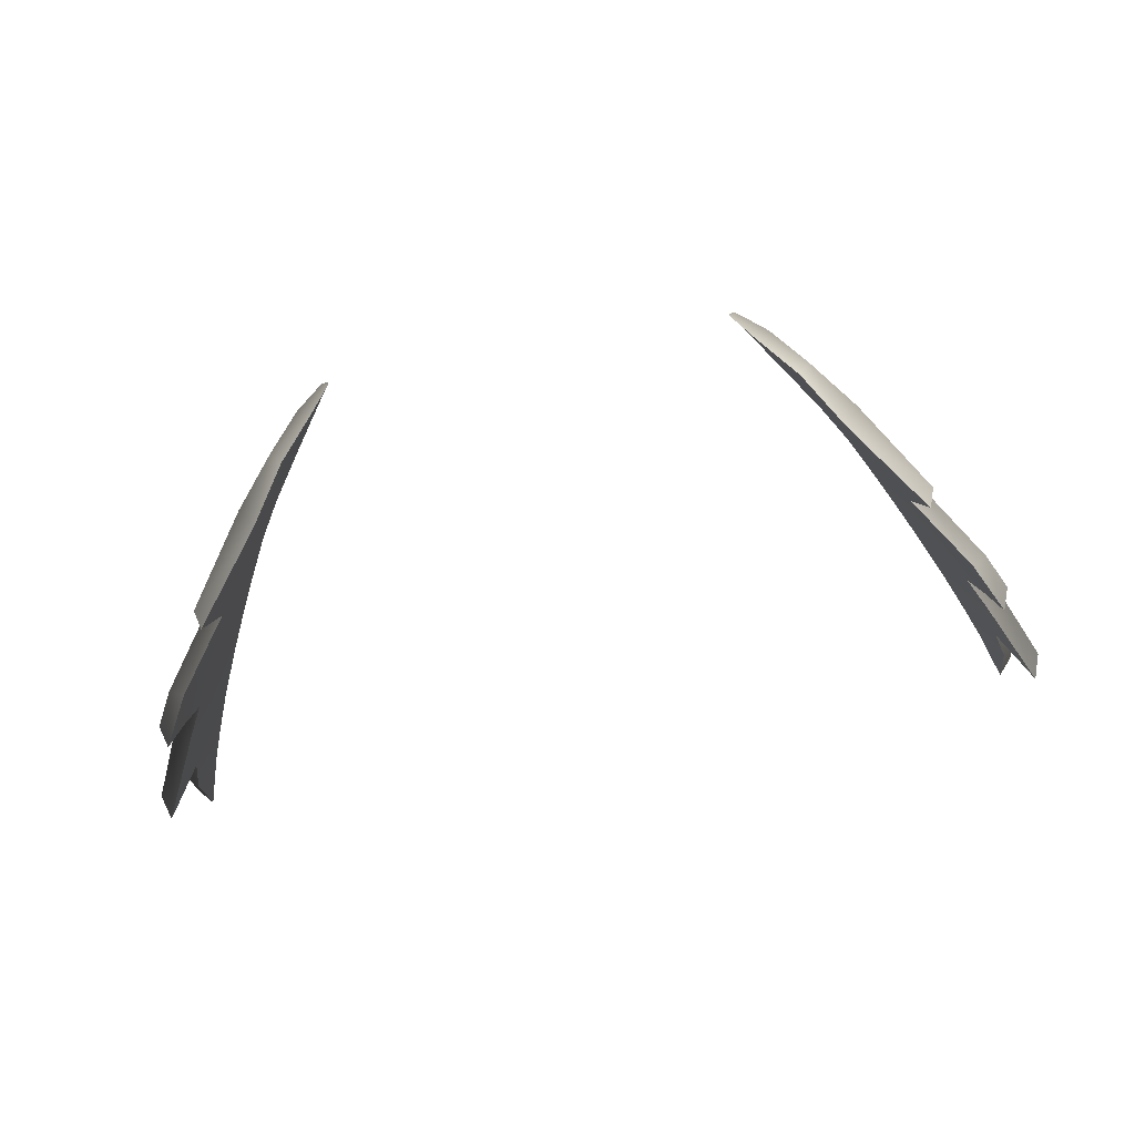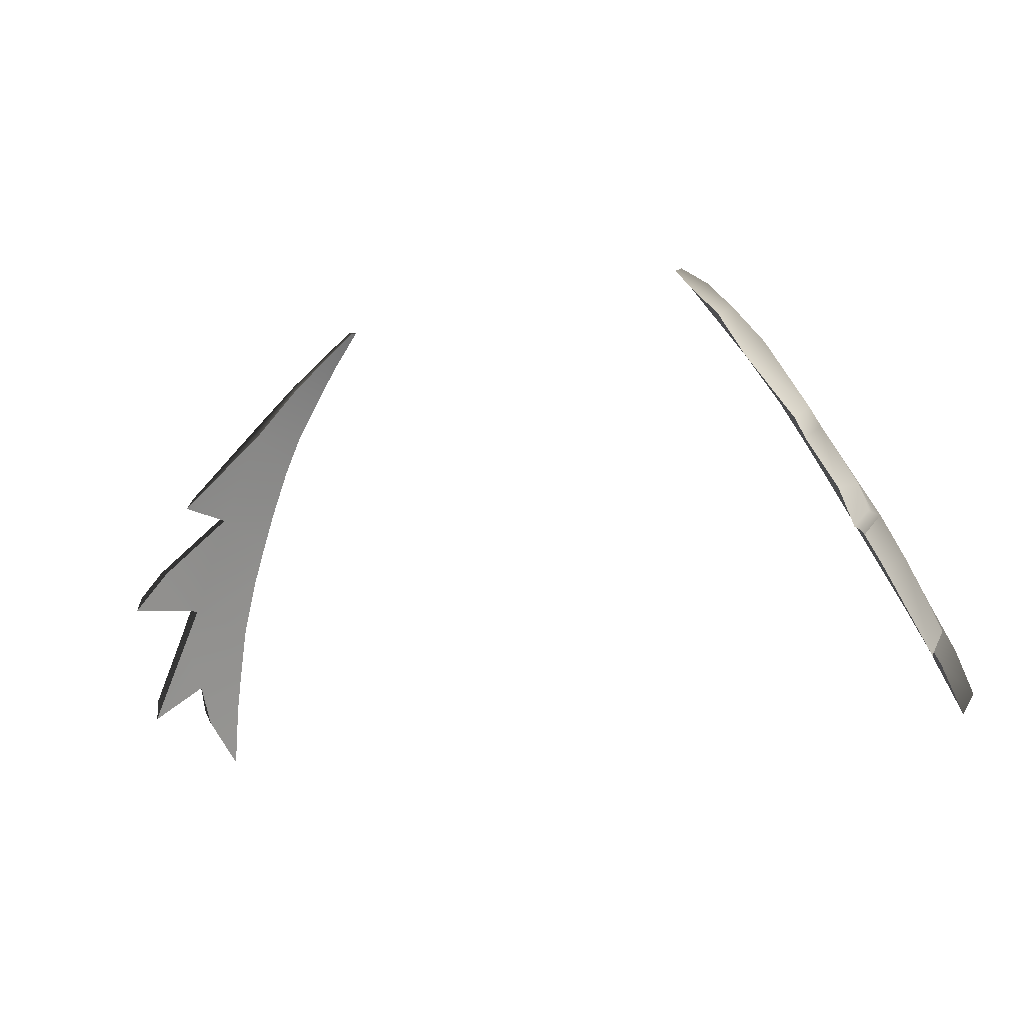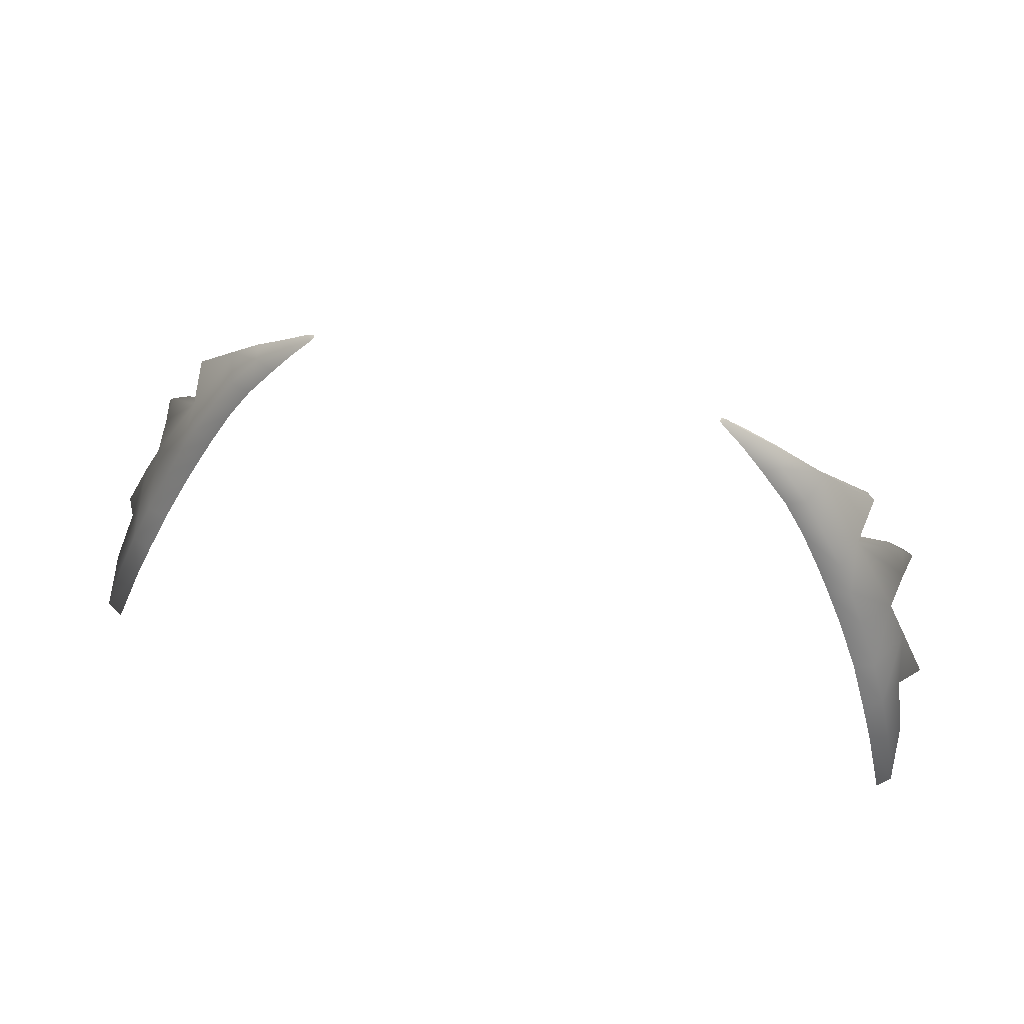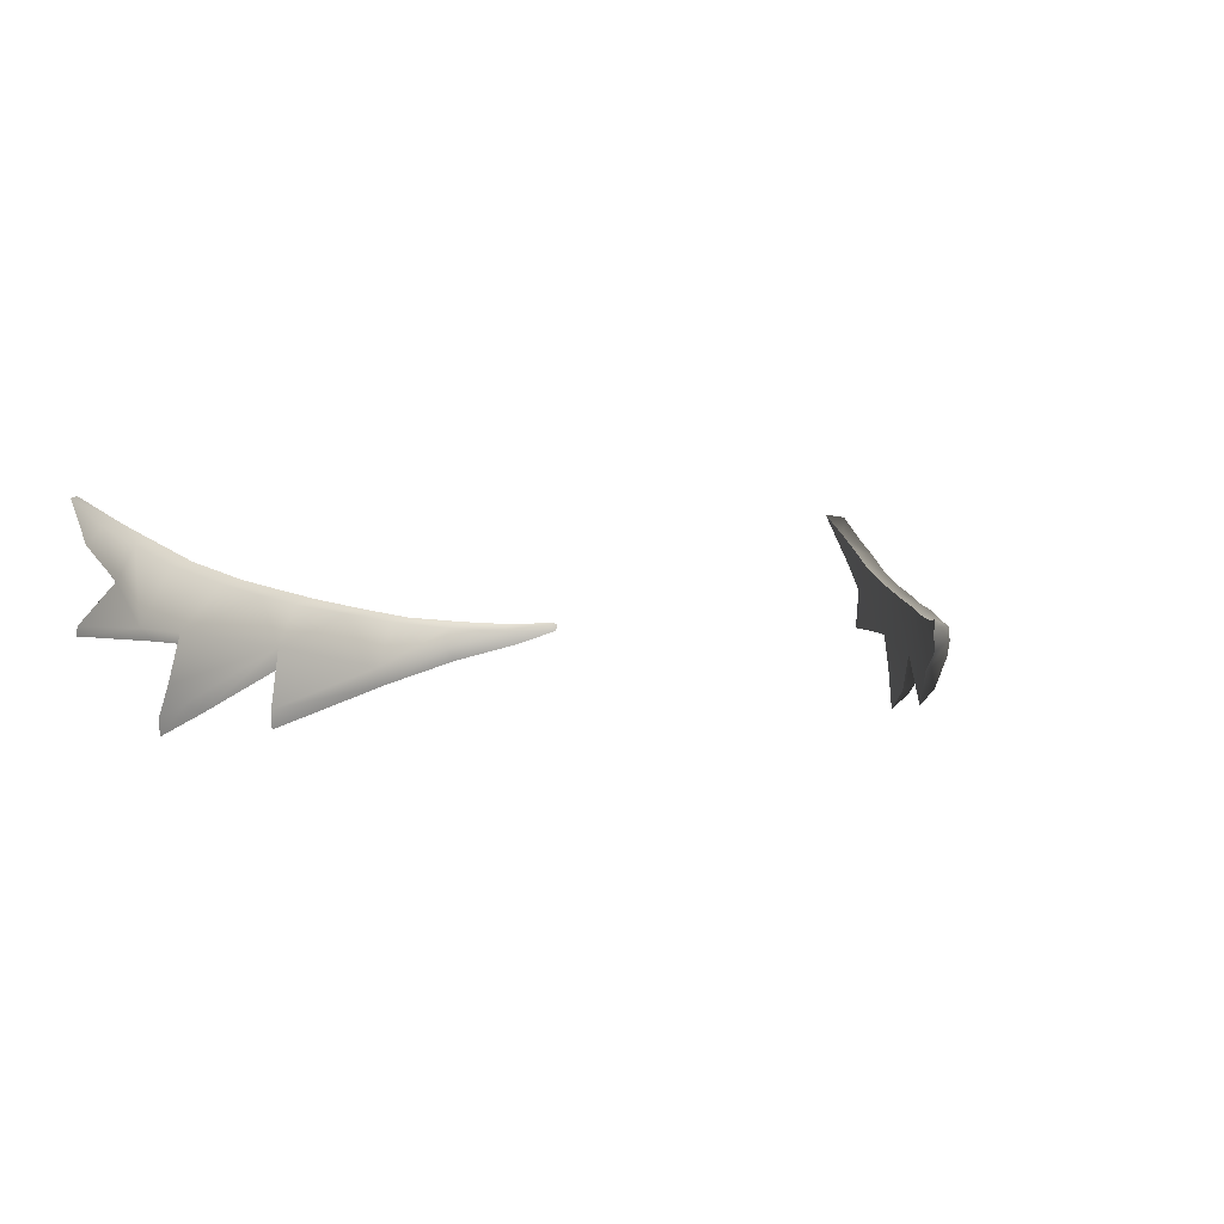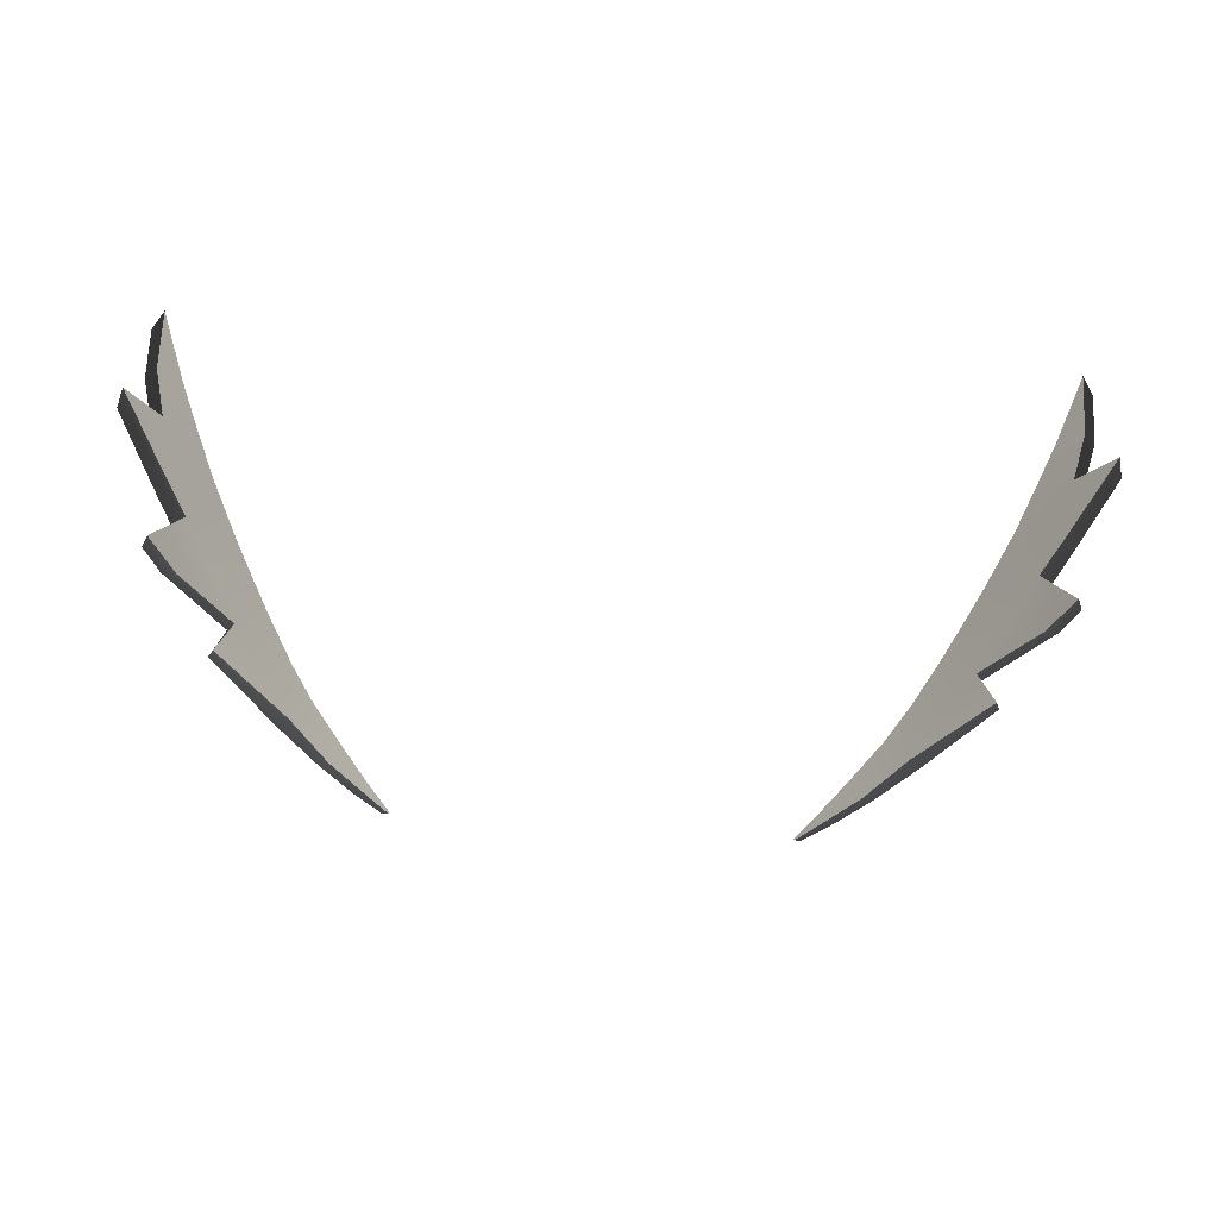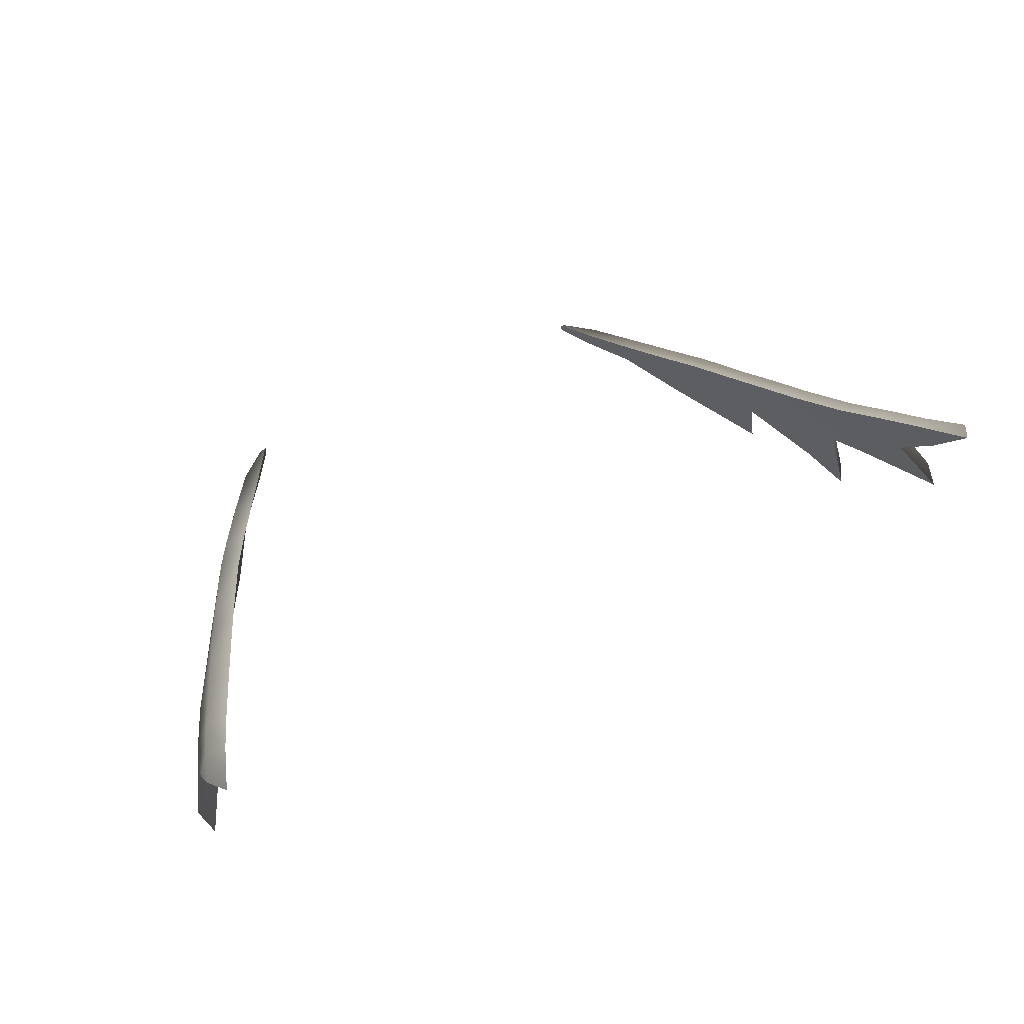
<metadata>
{"format":"obj","ext":"obj","renderer":"f3d","projection":"perspective","resolution":1024,"background":"white","views":[{"elev":-74.3,"azim":9.8,"up":"+Y"},{"elev":-13.4,"azim":30.0,"up":"+Z"},{"elev":58.2,"azim":-166.0,"up":"+Z"},{"elev":0.5,"azim":-32.8,"up":"+Y"},{"elev":-67.4,"azim":175.8,"up":"+Y"},{"elev":51.7,"azim":150.3,"up":"+Y"}]}
</metadata>
<code>
g pm0730_00_EyelashCSkin
v 0.08738 1.702 0.04626
v 0.08745 1.707 0.0353
v 0.08512 1.7 0.04243
v 0.08996 1.708 0.03789
v 0.09035 1.717 0.03073
v 0.08794 1.718 0.0271
v 0.08755 1.712 0.03981
v 0.08365 1.712 0.03898
v 0.08794 1.718 0.0271
v 0.08444 1.708 0.0479
v 0.08068 1.709 0.04621
v 0.07665 1.705 0.05554
v 0.08079 1.704 0.05621
v 0.07175 1.702 0.06612
v 0.08583 1.694 0.05367
v 0.08169 1.693 0.06218
v 0.07596 1.701 0.06681
v 0.06797 1.7 0.07396
v 0.07221 1.699 0.07502
v 0.06484 1.699 0.08026
v 0.07145 1.691 0.08047
v 0.06881 1.698 0.08161
v 0.06368 1.696 0.09108
v 0.06 1.697 0.08955
v 0.05542 1.696 0.09708
v 0.09212 1.694 0.0393
v 0.08512 1.7 0.04243
v 0.09063 1.692 0.03466
v 0.09063 1.692 0.03466
v 0.08256 1.691 0.05163
v 0.07918 1.691 0.05827
v 0.08331 1.684 0.06059
v 0.07918 1.691 0.05827
v 0.08105 1.683 0.05747
v 0.08469 1.678 0.05967
v 0.08302 1.675 0.05619
v 0.08191 1.681 0.06561
v 0.08302 1.675 0.05619
v 0.07872 1.679 0.06486
v 0.06953 1.687 0.07753
v 0.06953 1.687 0.07753
v 0.07319 1.68 0.08138
v 0.07174 1.677 0.0784
v 0.0617 1.688 0.09812
v 0.05876 1.684 0.09514
v 0.07174 1.677 0.0784
v 0.05933 1.695 0.09815
v 0.05326 1.694 0.1068
v 0.04963 1.695 0.1055
v 0.04728 1.694 0.1147
v 0.04502 1.695 0.1121
v 0.04066 1.695 0.1183
v 0.05394 1.691 0.1075
v 0.05157 1.689 0.106
v 0.0444 1.691 0.1138
v 0.04017 1.694 0.1187
v 0.04128 1.694 0.1192
v 0.04003 1.695 0.1191
v 0.08794 1.718 0.0271
v 0.08365 1.712 0.03898
v 0.08745 1.707 0.0353
v 0.08068 1.709 0.04621
v 0.08512 1.7 0.04243
v 0.07665 1.705 0.05554
v 0.08256 1.691 0.05163
v 0.09063 1.692 0.03466
v 0.07918 1.691 0.05827
v 0.07175 1.702 0.06612
v 0.06797 1.7 0.07396
v 0.06953 1.687 0.07753
v 0.06484 1.699 0.08026
v 0.08105 1.683 0.05747
v 0.06 1.697 0.08955
v 0.07872 1.679 0.06486
v 0.08302 1.675 0.05619
v 0.05876 1.684 0.09514
v 0.07174 1.677 0.0784
v 0.05542 1.696 0.09708
v 0.05157 1.689 0.106
v 0.04963 1.695 0.1055
v 0.0444 1.691 0.1138
v 0.04502 1.695 0.1121
v 0.04066 1.695 0.1183
v 0.04017 1.694 0.1187
v 0.04003 1.695 0.1191
v -0.08738 1.702 0.04626
v -0.08512 1.7 0.04243
v -0.08745 1.707 0.0353
v -0.08996 1.708 0.03789
v -0.09035 1.717 0.03073
v -0.08794 1.718 0.0271
v -0.08755 1.712 0.03981
v -0.08365 1.712 0.03898
v -0.08794 1.718 0.0271
v -0.08444 1.708 0.0479
v -0.08068 1.709 0.04621
v -0.07665 1.705 0.05554
v -0.08079 1.704 0.05621
v -0.07175 1.702 0.06612
v -0.08583 1.694 0.05367
v -0.08169 1.693 0.06218
v -0.07596 1.701 0.06681
v -0.06797 1.7 0.07396
v -0.07221 1.699 0.07502
v -0.06484 1.699 0.08026
v -0.07145 1.691 0.08047
v -0.06881 1.698 0.08161
v -0.06368 1.696 0.09108
v -0.06 1.697 0.08955
v -0.05542 1.696 0.09708
v -0.09212 1.694 0.0393
v -0.08512 1.7 0.04243
v -0.09063 1.692 0.03466
v -0.09063 1.692 0.03466
v -0.08256 1.691 0.05163
v -0.07918 1.691 0.05827
v -0.08331 1.684 0.06059
v -0.07918 1.691 0.05827
v -0.08105 1.683 0.05747
v -0.08469 1.678 0.05967
v -0.08302 1.675 0.05619
v -0.08191 1.681 0.06561
v -0.08302 1.675 0.05619
v -0.07872 1.679 0.06486
v -0.06953 1.687 0.07753
v -0.06953 1.687 0.07753
v -0.07319 1.68 0.08138
v -0.07174 1.677 0.0784
v -0.0617 1.688 0.09812
v -0.05876 1.684 0.09514
v -0.07174 1.677 0.0784
v -0.05933 1.695 0.09815
v -0.05326 1.694 0.1068
v -0.04963 1.695 0.1055
v -0.04728 1.694 0.1147
v -0.04502 1.695 0.1121
v -0.04066 1.695 0.1183
v -0.05394 1.691 0.1075
v -0.05157 1.689 0.106
v -0.0444 1.691 0.1138
v -0.04017 1.694 0.1187
v -0.04128 1.694 0.1192
v -0.04003 1.695 0.1191
v -0.08794 1.718 0.0271
v -0.08745 1.707 0.0353
v -0.08365 1.712 0.03898
v -0.08068 1.709 0.04621
v -0.08512 1.7 0.04243
v -0.07665 1.705 0.05554
v -0.08256 1.691 0.05163
v -0.09063 1.692 0.03466
v -0.07918 1.691 0.05827
v -0.07175 1.702 0.06612
v -0.06797 1.7 0.07396
v -0.06953 1.687 0.07753
v -0.06484 1.699 0.08026
v -0.08105 1.683 0.05747
v -0.06 1.697 0.08955
v -0.07872 1.679 0.06486
v -0.08302 1.675 0.05619
v -0.05876 1.684 0.09514
v -0.07174 1.677 0.0784
v -0.05542 1.696 0.09708
v -0.05157 1.689 0.106
v -0.04963 1.695 0.1055
v -0.0444 1.691 0.1138
v -0.04502 1.695 0.1121
v -0.04066 1.695 0.1183
v -0.04017 1.694 0.1187
v -0.04003 1.695 0.1191
g pm0730_00_EyelashCSkin_0
f 3 2 1
f 2 4 1
f 4 2 5
f 2 6 5
f 7 4 5
f 1 4 7
f 8 7 5
f 9 8 5
f 7 8 10
f 10 1 7
f 8 11 10
f 10 11 12
f 13 10 12
f 13 12 14
f 15 1 10
f 13 15 10
f 16 15 13
f 17 13 14
f 17 16 13
f 17 14 18
f 19 17 18
f 16 17 19
f 19 18 20
f 16 19 21
f 19 22 21
f 22 19 20
f 21 22 23
f 22 20 24
f 23 22 24
f 23 24 25
f 1 15 26
f 1 26 27
f 26 28 27
f 26 15 29
f 15 30 29
f 15 16 30
f 16 31 30
f 32 16 21
f 16 32 33
f 32 34 33
f 32 35 34
f 35 36 34
f 35 32 37
f 37 32 21
f 35 37 38
f 37 39 38
f 37 21 39
f 21 40 39
f 21 42 41
f 42 43 41
f 42 21 44
f 44 21 23
f 42 44 45
f 46 42 45
f 47 44 23
f 47 23 25
f 47 25 48
f 47 48 44
f 25 49 48
f 48 49 50
f 49 51 50
f 50 51 52
f 44 53 45
f 48 53 44
f 53 48 50
f 53 54 45
f 55 54 53
f 50 55 53
f 56 55 50
f 57 50 52
f 57 56 50
f 52 58 57
f 58 56 57
f 61 60 59
f 62 60 61
f 63 62 61
f 62 63 64
f 63 65 64
f 66 65 63
f 64 65 67
f 68 64 67
f 69 68 67
f 69 67 70
f 71 69 70
f 70 67 72
f 73 71 70
f 74 70 72
f 74 72 75
f 73 70 76
f 76 70 77
f 73 76 78
f 78 76 79
f 80 78 79
f 80 79 81
f 82 80 81
f 83 82 81
f 84 83 81
f 84 85 83
f 88 87 86
f 89 88 86
f 88 89 90
f 91 88 90
f 89 92 90
f 89 86 92
f 92 93 90
f 93 94 90
f 93 92 95
f 86 95 92
f 96 93 95
f 96 95 97
f 95 98 97
f 97 98 99
f 86 100 95
f 100 98 95
f 100 101 98
f 98 102 99
f 101 102 98
f 99 102 103
f 102 104 103
f 102 101 104
f 103 104 105
f 104 101 106
f 107 104 106
f 104 107 105
f 107 106 108
f 105 107 109
f 107 108 109
f 109 108 110
f 100 86 111
f 111 86 112
f 113 111 112
f 100 111 114
f 115 100 114
f 101 100 115
f 116 101 115
f 101 117 106
f 117 101 118
f 119 117 118
f 120 117 119
f 121 120 119
f 117 120 122
f 117 122 106
f 122 120 123
f 124 122 123
f 106 122 124
f 125 106 124
f 127 106 126
f 128 127 126
f 106 127 129
f 106 129 108
f 129 127 130
f 127 131 130
f 129 132 108
f 108 132 110
f 110 132 133
f 133 132 129
f 134 110 133
f 134 133 135
f 136 134 135
f 136 135 137
f 138 129 130
f 138 133 129
f 133 138 135
f 139 138 130
f 139 140 138
f 140 135 138
f 140 141 135
f 135 142 137
f 141 142 135
f 143 137 142
f 141 143 142
f 146 145 144
f 146 147 145
f 147 148 145
f 148 147 149
f 150 148 149
f 150 151 148
f 150 149 152
f 149 153 152
f 153 154 152
f 152 154 155
f 154 156 155
f 152 155 157
f 156 158 155
f 155 159 157
f 157 159 160
f 155 158 161
f 155 161 162
f 161 158 163
f 161 163 164
f 163 165 164
f 164 165 166
f 165 167 166
f 167 168 166
f 168 169 166
f 170 169 168

</code>
